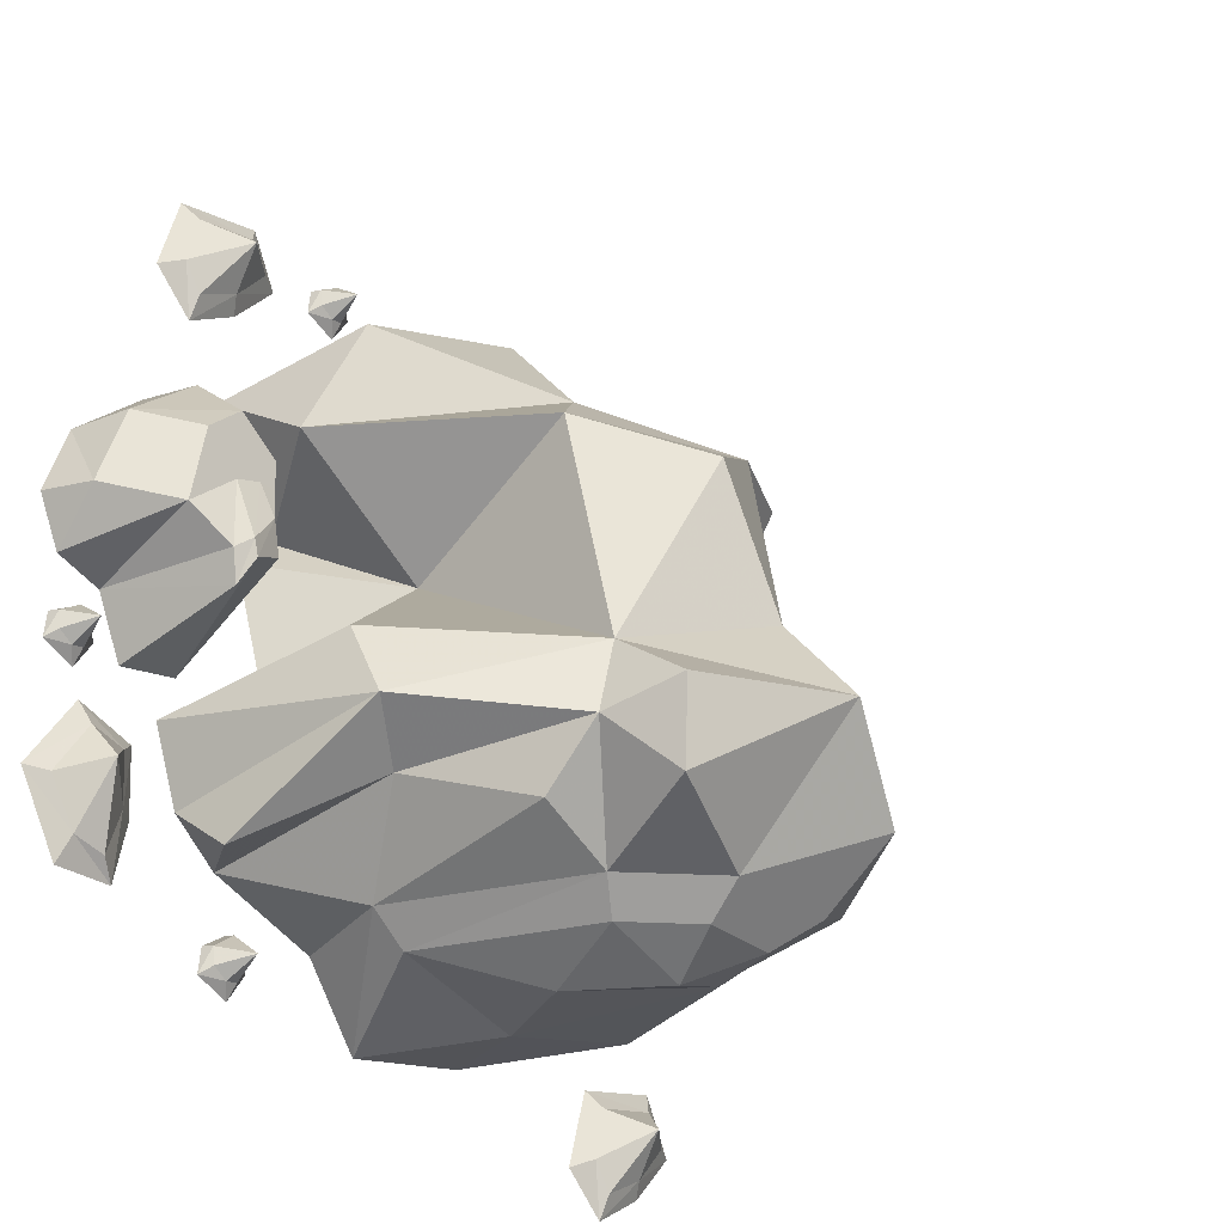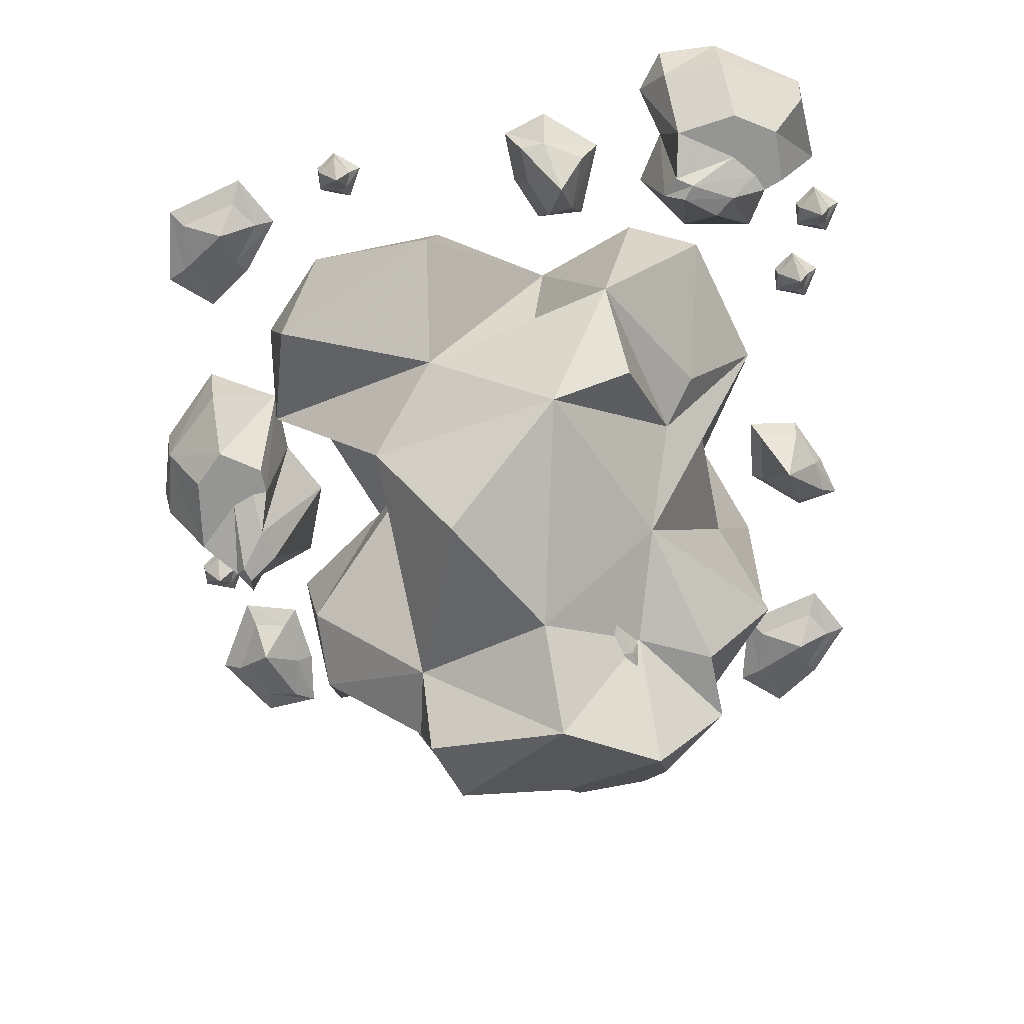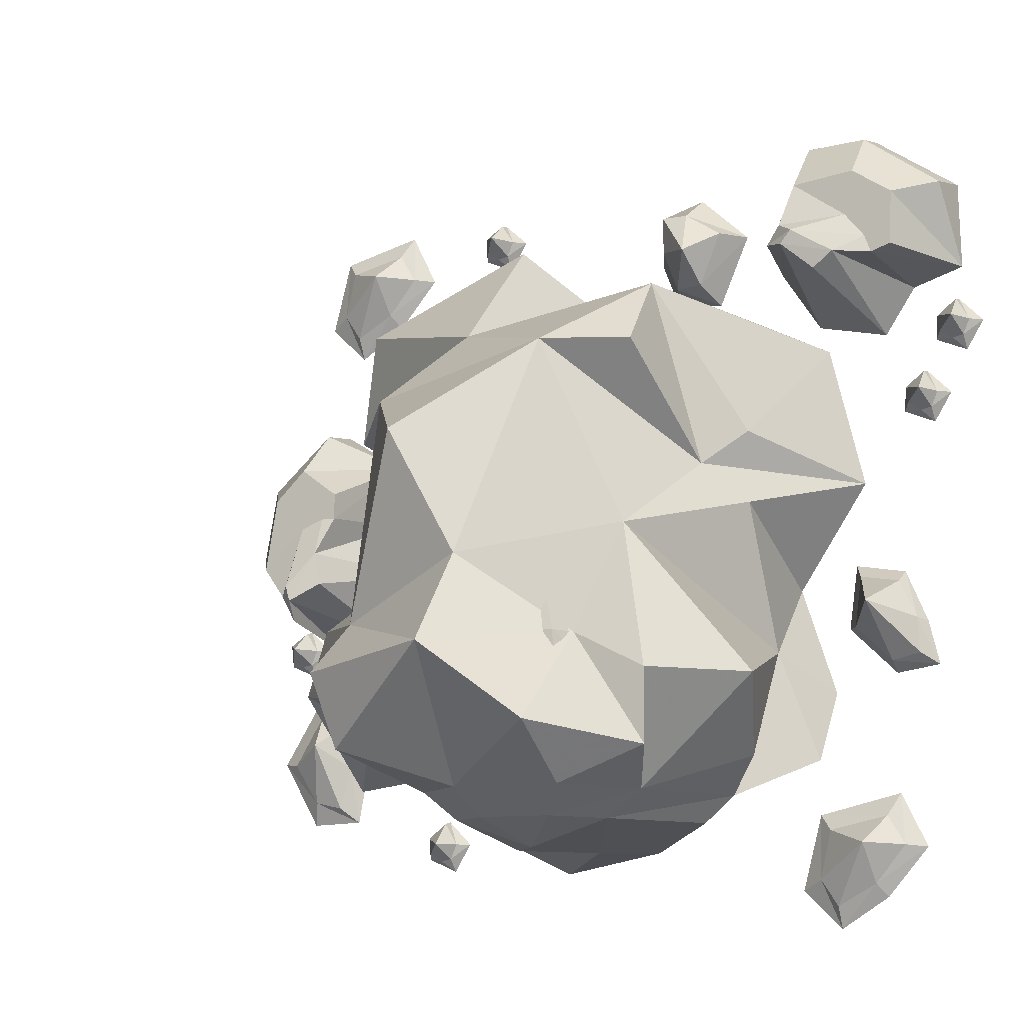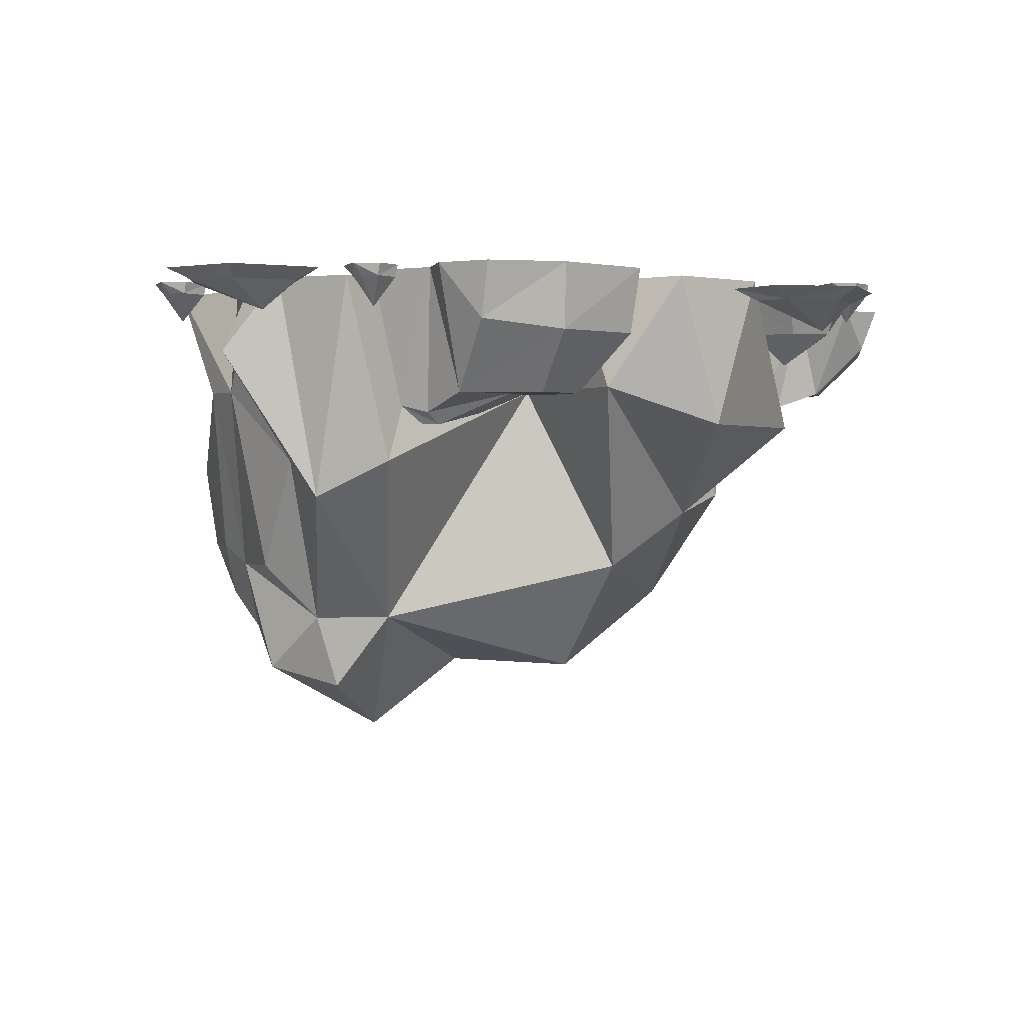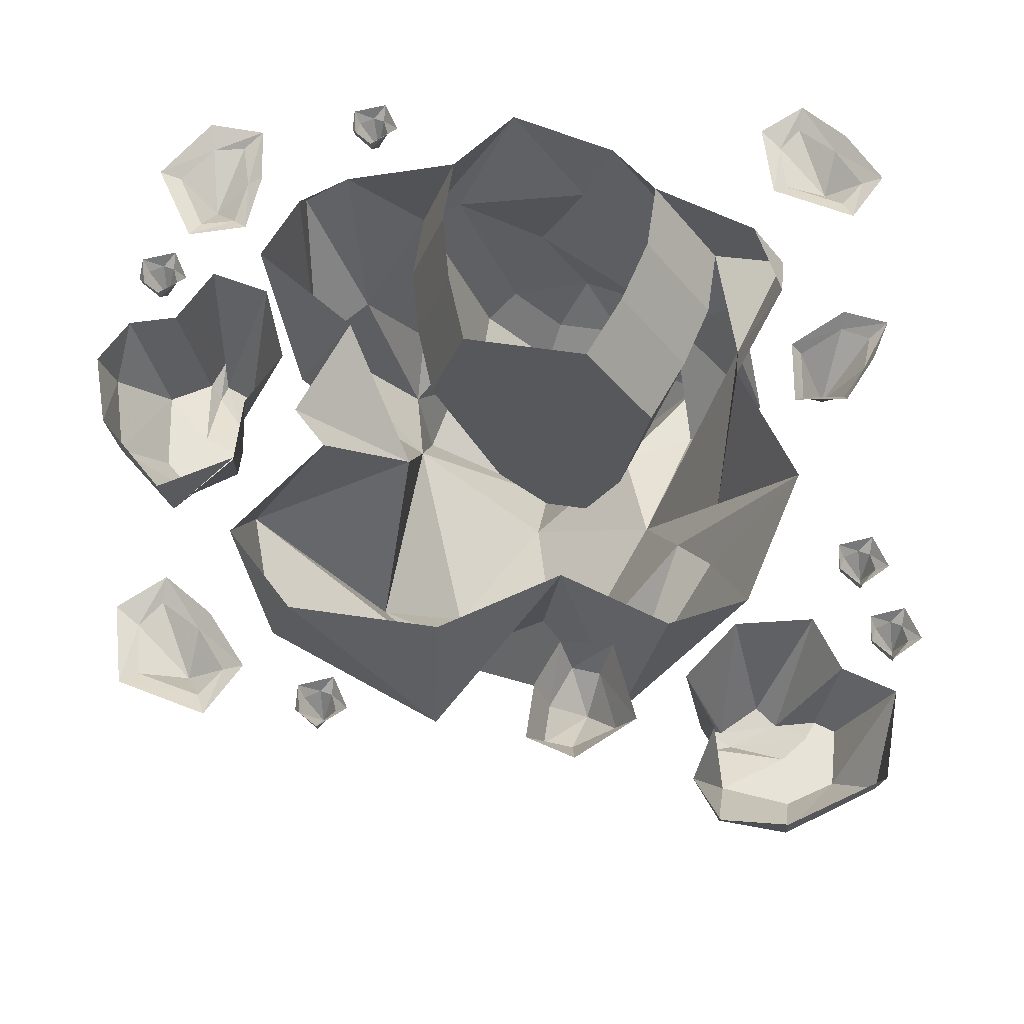
<metadata>
{"format":"obj","ext":"obj","renderer":"f3d","projection":"perspective","resolution":1024,"background":"white","views":[{"elev":-30.4,"azim":-49.3,"up":"+Z"},{"elev":-67.3,"azim":11.8,"up":"+Y"},{"elev":-10.0,"azim":27.3,"up":"+Z"},{"elev":0.8,"azim":-85.2,"up":"+Y"},{"elev":61.5,"azim":8.5,"up":"+Y"}]}
</metadata>
<code>
v 0.375 0 -1
v 0.625 -0.375 -1
v 0.5312 -0.4062 -1.094
v 0.1953 -0.03906 -1.18
v 0.09375 -0.3438 -1.188
v -0.1875 0 -1.25
v -0.375 -0.375 -1.094
v -0.5 -0.375 -1
v -0.375 0 -1
v -0.75 0 -0.875
v -0.6875 -0.625 -0.75
v -0.9375 -0.25 -0.9375
v -0.9062 0 -0.75
v -0.875 -0.75 -0.625
v -1 0 -0.5
v -0.875 -0.625 -0.375
v -0.625 0 -0.25
v -0.375 -0.375 0.0625
v -0.75 0 0.125
v -0.625 0 0.25
v -0.875 -0.375 0.375
v -0.875 0 0.625
v -0.75 -0.5 0.75
v -0.625 0 0.875
v -0.125 -0.5 1
v -0.125 0 0.875
v 0.25 0 0.625
v -0.1875 -0.8125 0.625
v 0.1875 -0.5 0.5625
v 0.5 -0.75 0.75
v 0.625 0 0.75
v 0.875 0 0.625
v 0.75 -0.5 0.25
v 1 0 0.125
v 0.625 -0.625 0.125
v 0.75 -0.5 0
v 0.75 0 -0.25
v 0.75 -0.25 -0.5
v 0.875 0 -0.625
v 0.875 -0.1875 -0.875
v 0.75 0 -0.875
v 0.625 -0.375 -0.75
v 0.375 0 -0.75
v 0.5625 -0.375 -0.5
v 0.3125 0 -0.5
v 0.4688 -0.375 -0.25
v 0.2188 0 -0.25
v 0.09375 -1.125 -0.25
v -0.2188 0 -0.25
v -0.3438 -0.375 -0.25
v -0.4375 -0.375 -0.5
v -0.3125 0 -0.5
v -0.5 -0.375 -0.75
v -0.375 0 -0.75
v 0.5 -0.875 -1
v 0.375 -0.875 -1.094
v -0.0625 -0.6562 -1.188
v -0.1562 -0.9375 -1.094
v -0.25 -1 -1
v -0.5 -1 -0.875
v -0.5 -1.188 -0.6875
v 0.375 -1.25 -1
v 0.2812 -1.125 -1.094
v 0.125 -0.9375 -1.188
v 0.03125 -1.125 -1.094
v 0 -1.25 -1
v -0.375 -1.375 -0.875
v 0.625 -1.125 -0.875
v 0.375 -1.5 -0.8125
v 0 -1.25 -0.75
v 0.375 -1.25 -0.75
v 0.5 -0.875 -0.75
v 0.75 -0.5 -0.875
v 0.875 -0.8125 -0.625
v 0.625 -1.125 -0.625
v 0.375 -1.125 -0.5
v 0.0625 -1.625 -0.5625
v -0.4375 -1.438 -0.625
v -0.4375 -1.188 -0.4375
v -0.4375 -1 0.375
v 0.5 -1 -0.125
v 0.0625 -1.375 -0.25
v 0.25 -1.125 0.5
v 0.5312 -1 0.5
v -0.1875 -1.375 0.1875
v -0.09375 -0.9375 -0.25
v -0.1875 -0.9688 -0.5
v -0.25 -1 -0.75
v 0.375 -0.875 -0.25
v 0.25 -1.125 -0.25
v 0.3438 -1.219 -0.5
v 0.03125 -1.219 -0.5
v 0.4375 -0.875 -0.5
v -1.367 -0.2109 0.2578
v -1.133 -0.2109 0.4609
v -1.156 0 0.4922
v -1.398 0 0.2656
v -1.438 -0.1797 0
v -1.289 -0.4062 -0.08594
v -1.242 -0.4062 0.1797
v -1.125 -0.4062 0.2891
v -0.9219 0 0.3516
v -0.9844 -0.4062 0.1875
v -0.9844 -0.4062 0.09375
v -0.9297 0 0.1172
v -1.031 -0.4688 -0.04688
v -0.8359 0 -0.08594
v -1.008 -0.4688 -0.1641
v -0.9453 0 -0.3438
v -1.117 -0.5078 -0.2266
v -1.148 0 -0.3906
v -1.133 -0.4453 -0.2969
v -1.242 0 -0.1875
v -1.172 -0.4688 -0.2031
v -1.398 0 -0.1406
v -1.477 0 0.02344
v -0.9219 0 0.3438
v -1.125 -0.4062 0.0625
v -1.133 -0.5078 -0.1719
v -1.039 -0.4062 0.09375
v 1.086 -0.1719 1.352
v 1.359 -0.1719 1.156
v 1.375 0 1.188
v 1.078 0 1.391
v 0.8672 -0.1484 1.352
v 0.875 -0.3359 1.164
v 1.094 -0.3359 1.188
v 1.234 -0.3359 1.094
v 1.383 0 0.8828
v 0.7656 0 1.281
v 0.8125 0 1.094
v 0.8672 0 1.406
v 0.8359 -0.3906 1.008
v 1.062 -0.3359 1.031
v 1.133 -0.3359 0.9453
v 1.227 -0.3359 0.9062
v 1.156 -0.3359 0.8828
v 1.203 0 0.8281
v 1.031 -0.3906 0.8906
v 1.094 0 0.6641
v 0.9609 -0.3906 0.8359
v 0.8438 0 0.7188
v 0.8516 -0.4219 0.9297
v 0.7031 0 0.9297
v 0.7812 -0.3672 0.9453
v 0.8906 -0.4219 0.9766
v 0.3984 -0.2422 1.016
v 0.3672 -0.125 1.18
v 0.2734 -0.125 1.18
v 0.2734 -0.125 1.047
v 0.3281 -0.125 0.8984
v 0.4219 -0.125 0.9062
v 0.5 -0.125 1.094
v 0.5625 0 1.102
v 0.3828 0 1.266
v 0.2188 0 1.219
v 0.2188 0 1.031
v 0.2812 0 0.8672
v 0.4531 0 0.8516
v 1.156 0 0.375
v 1.211 0 0.3516
v 1.227 -0.03906 0.3672
v 1.18 -0.03906 0.3984
v 1.172 -0.03906 0.4531
v 1.164 0 0.4609
v 1.242 0 0.5156
v 1.242 -0.03906 0.5078
v 1.289 -0.03906 0.4297
v 1.328 0 0.4297
v 1.266 -0.03906 0.375
v 1.266 0 0.3281
v 1.25 -0.1328 0.4297
v -1.227 -0.1328 -0.7422
v -1.273 -0.03906 -0.9609
v -1.164 -0.03906 -0.9844
v -1.117 -0.03906 -0.8281
v -1.133 -0.03906 -0.6562
v -1.25 -0.03906 -0.625
v -1.367 -0.03906 -0.8125
v -1.438 0 -0.8047
v -1.297 0 -1.047
v -1.102 0 -1.039
v -1.062 0 -0.8359
v -1.078 0 -0.6094
v -1.273 0 -0.5469
v -1.414 0 -0.4141
v -1.359 0 -0.4375
v -1.344 -0.03906 -0.4219
v -1.391 -0.03906 -0.3906
v -1.398 -0.03906 -0.3359
v -1.406 0 -0.3281
v -1.328 0 -0.2812
v -1.328 -0.03906 -0.2891
v -1.281 -0.03906 -0.3594
v -1.242 0 -0.3594
v -1.305 -0.03906 -0.4141
v -1.305 0 -0.4609
v -1.328 -0.1328 -0.3594
v 1.07 -0.2422 -0.3281
v 1.102 -0.05469 -0.5234
v 1.203 -0.05469 -0.5
v 1.195 -0.05469 -0.375
v 1.133 -0.05469 -0.2422
v 0.9922 -0.05469 -0.2188
v 0.9688 -0.05469 -0.3984
v 0.9297 0 -0.3984
v 1.102 0 -0.5625
v 1.258 0 -0.5391
v 1.219 0 -0.3828
v 1.141 0 -0.2031
v 0.9609 0 -0.1719
v 1 -0.1328 -1.156
v 0.8125 -0.03906 -1.281
v 0.875 -0.03906 -1.375
v 1.016 -0.03906 -1.297
v 1.125 -0.03906 -1.164
v 1.062 -0.03906 -1.062
v 0.8516 -0.03906 -1.109
v 0.8047 0 -1.055
v 0.7344 0 -1.32
v 0.875 0 -1.453
v 1.047 0 -1.344
v 1.195 0 -1.172
v 1.102 0 -0.9844
v -0.7812 0 -1.188
v -0.7266 0 -1.211
v -0.7109 -0.03906 -1.195
v -0.7578 -0.03906 -1.164
v -0.7656 -0.03906 -1.109
v -0.7734 0 -1.102
v -0.6953 0 -1.047
v -0.6953 -0.03906 -1.055
v -0.6484 -0.03906 -1.133
v -0.6094 0 -1.133
v -0.6719 -0.03906 -1.188
v -0.6719 0 -1.234
v -0.6875 -0.1328 -1.133
v -0.9375 -0.1953 1.094
v -1.125 -0.1016 0.9688
v -1.062 -0.1016 0.875
v -0.9219 -0.1016 0.9531
v -0.8125 -0.1016 1.086
v -0.875 -0.1016 1.188
v -1.086 -0.1016 1.141
v -1.133 -0.0625 1.195
v -1.203 -0.0625 0.9297
v -1.062 -0.0625 0.7969
v -0.8906 -0.0625 0.9062
v -0.7422 -0.0625 1.078
v -0.8359 -0.0625 1.266
v -0.5391 0 1.148
v -0.4844 0 1.125
v -0.4688 -0.03906 1.141
v -0.5156 -0.03906 1.172
v -0.5234 -0.03906 1.227
v -0.5312 0 1.234
v -0.4531 0 1.281
v -0.4531 -0.03906 1.273
v -0.4062 -0.03906 1.203
v -0.3672 0 1.203
v -0.4297 -0.03906 1.148
v -0.4297 0 1.102
v -0.4531 -0.1328 1.203
v 1.281 0 0.625
v 1.336 0 0.6016
v 1.352 -0.03906 0.6172
v 1.305 -0.03906 0.6484
v 1.297 -0.03906 0.7031
v 1.289 0 0.7109
v 1.367 0 0.7656
v 1.367 -0.03906 0.7578
v 1.414 -0.03906 0.6797
v 1.453 0 0.6797
v 1.391 -0.03906 0.625
v 1.391 0 0.5781
v 1.375 -0.1328 0.6797
f 1 2 3
f 1 3 4
f 4 3 5
f 4 5 6
f 6 5 7
f 6 7 8
f 6 8 9
f 9 8 10
f 10 8 11
f 10 11 12
f 10 12 13
f 13 12 14
f 13 14 15
f 15 14 16
f 15 16 17
f 17 16 18
f 17 18 19
f 19 18 20
f 20 18 21
f 20 21 22
f 22 21 23
f 22 23 24
f 24 23 25
f 24 25 26
f 26 25 27
f 27 25 28
f 27 28 29
f 27 29 30
f 27 30 31
f 31 30 32
f 32 30 33
f 32 33 34
f 34 33 35
f 34 35 36
f 34 36 37
f 37 36 38
f 37 38 39
f 39 38 40
f 39 40 41
f 41 40 2
f 41 2 1
f 2 55 56
f 2 56 3
f 3 56 5
f 5 56 57
f 5 57 7
f 7 57 58
f 7 58 59
f 7 59 8
f 8 59 60
f 8 60 11
f 11 60 61
f 11 61 14
f 11 14 12
f 55 62 63
f 55 63 56
f 56 63 64
f 56 64 57
f 57 64 58
f 58 64 65
f 58 65 66
f 58 66 59
f 59 66 67
f 59 67 61
f 59 61 60
f 62 66 65
f 62 65 63
f 63 65 64
f 62 55 68
f 62 68 69
f 62 69 66
f 55 2 73
f 55 73 74
f 55 74 75
f 55 75 68
f 68 75 76
f 68 76 69
f 69 76 77
f 69 77 66
f 66 77 67
f 67 77 78
f 67 78 61
f 61 78 79
f 61 79 14
f 14 79 16
f 16 79 18
f 18 79 80
f 18 80 21
f 21 80 28
f 21 28 23
f 23 28 25
f 73 2 38
f 73 38 74
f 74 38 81
f 74 81 75
f 75 81 76
f 76 81 82
f 76 82 77
f 77 82 79
f 77 79 78
f 40 38 2
f 35 81 36
f 36 81 38
f 29 28 30
f 30 28 83
f 30 83 84
f 30 84 35
f 30 35 33
f 83 28 80
f 83 80 85
f 83 85 82
f 83 82 81
f 83 81 35
f 83 35 84
f 85 80 79
f 85 79 82
f 94 95 96
f 94 96 97
f 94 97 98
f 94 98 99
f 94 99 100
f 94 100 101
f 94 101 95
f 95 101 102
f 102 101 103
f 102 103 104
f 102 104 105
f 105 104 106
f 105 106 107
f 107 106 108
f 107 108 109
f 109 108 110
f 109 110 111
f 111 110 112
f 111 112 113
f 113 112 114
f 113 114 99
f 113 99 115
f 115 99 98
f 115 98 116
f 116 98 97
f 117 96 95
f 118 99 114
f 118 114 119
f 118 119 120
f 118 120 101
f 118 101 100
f 118 100 99
f 120 119 106
f 120 106 104
f 120 104 103
f 120 103 101
f 106 119 110
f 106 110 108
f 119 114 112
f 119 112 110
f 121 122 123
f 121 123 124
f 121 124 125
f 121 125 126
f 121 126 127
f 121 127 128
f 121 128 122
f 122 128 129
f 122 129 123
f 130 131 126
f 130 126 125
f 130 125 132
f 132 125 124
f 131 133 126
f 126 133 134
f 126 134 127
f 127 134 128
f 128 134 135
f 128 135 136
f 128 136 129
f 129 136 137
f 129 137 138
f 138 137 139
f 138 139 140
f 140 139 141
f 140 141 142
f 142 141 143
f 142 143 144
f 144 143 145
f 144 145 131
f 131 145 133
f 133 145 146
f 133 146 134
f 134 146 135
f 135 146 139
f 135 139 137
f 135 137 136
f 139 146 143
f 139 143 141
f 146 145 143
f 147 148 149
f 147 149 150
f 147 150 151
f 147 151 152
f 147 152 153
f 147 153 148
f 148 153 154
f 148 154 155
f 148 155 156
f 148 156 149
f 149 156 150
f 150 156 157
f 150 157 158
f 150 158 151
f 151 158 159
f 151 159 152
f 152 159 154
f 152 154 153
f 160 161 162
f 160 162 163
f 160 163 164
f 160 164 165
f 165 164 166
f 166 164 167
f 166 167 168
f 166 168 169
f 169 168 170
f 169 170 171
f 171 170 162
f 171 162 161
f 172 164 163
f 172 163 162
f 172 162 170
f 172 170 168
f 172 168 167
f 172 167 164
f 173 174 175
f 173 175 176
f 173 176 177
f 173 177 178
f 173 178 179
f 173 179 174
f 174 179 180
f 174 180 181
f 174 181 182
f 174 182 175
f 175 182 176
f 176 182 183
f 176 183 184
f 176 184 177
f 177 184 185
f 177 185 178
f 178 185 180
f 178 180 179
f 186 187 188
f 186 188 189
f 186 189 190
f 186 190 191
f 191 190 192
f 192 190 193
f 192 193 194
f 192 194 195
f 195 194 196
f 195 196 197
f 197 196 188
f 197 188 187
f 198 190 189
f 198 189 188
f 198 188 196
f 198 196 194
f 198 194 193
f 198 193 190
f 199 200 201
f 199 201 202
f 199 202 203
f 199 203 204
f 199 204 205
f 199 205 200
f 200 205 206
f 200 206 207
f 200 207 208
f 200 208 201
f 201 208 202
f 202 208 209
f 202 209 210
f 202 210 203
f 203 210 211
f 203 211 204
f 204 211 206
f 204 206 205
f 212 213 214
f 212 214 215
f 212 215 216
f 212 216 217
f 212 217 218
f 212 218 213
f 213 218 219
f 213 219 220
f 213 220 221
f 213 221 214
f 214 221 215
f 215 221 222
f 215 222 223
f 215 223 216
f 216 223 224
f 216 224 217
f 217 224 219
f 217 219 218
f 225 226 227
f 225 227 228
f 225 228 229
f 225 229 230
f 230 229 231
f 231 229 232
f 231 232 233
f 231 233 234
f 234 233 235
f 234 235 236
f 236 235 227
f 236 227 226
f 237 229 228
f 237 228 227
f 237 227 235
f 237 235 233
f 237 233 232
f 237 232 229
f 238 239 240
f 238 240 241
f 238 241 242
f 238 242 243
f 238 243 244
f 238 244 239
f 239 244 245
f 239 245 246
f 239 246 247
f 239 247 240
f 240 247 241
f 241 247 248
f 241 248 249
f 241 249 242
f 242 249 250
f 242 250 243
f 243 250 245
f 243 245 244
f 251 252 253
f 251 253 254
f 251 254 255
f 251 255 256
f 256 255 257
f 257 255 258
f 257 258 259
f 257 259 260
f 260 259 261
f 260 261 262
f 262 261 253
f 262 253 252
f 263 255 254
f 263 254 253
f 263 253 261
f 263 261 259
f 263 259 258
f 263 258 255
f 264 265 266
f 264 266 267
f 264 267 268
f 264 268 269
f 269 268 270
f 270 268 271
f 270 271 272
f 270 272 273
f 273 272 274
f 273 274 275
f 275 274 266
f 275 266 265
f 276 268 267
f 276 267 266
f 276 266 274
f 276 274 272
f 276 272 271
f 276 271 268
f 1 2 42
f 1 42 43
f 54 53 8
f 54 8 9
f 62 66 70
f 62 70 71
f 62 71 55
f 55 71 72
f 55 72 2
f 53 88 59
f 53 59 8
f 88 70 66
f 88 66 59
f 2 72 42
f 43 42 44
f 43 44 45
f 52 51 53
f 52 53 54
f 51 87 88
f 51 88 53
f 87 92 70
f 87 70 88
f 42 72 93
f 42 93 44
f 72 71 91
f 72 91 93
f 71 70 92
f 71 92 91
f 45 44 46
f 45 46 47
f 49 50 51
f 49 51 52
f 50 86 87
f 50 87 51
f 48 90 91
f 48 91 92
f 48 92 86
f 86 92 87
f 44 93 89
f 44 89 46
f 93 91 90
f 93 90 89
f 47 46 48
f 47 48 49
f 49 48 50
f 48 86 50
f 48 46 89
f 48 89 90

</code>
